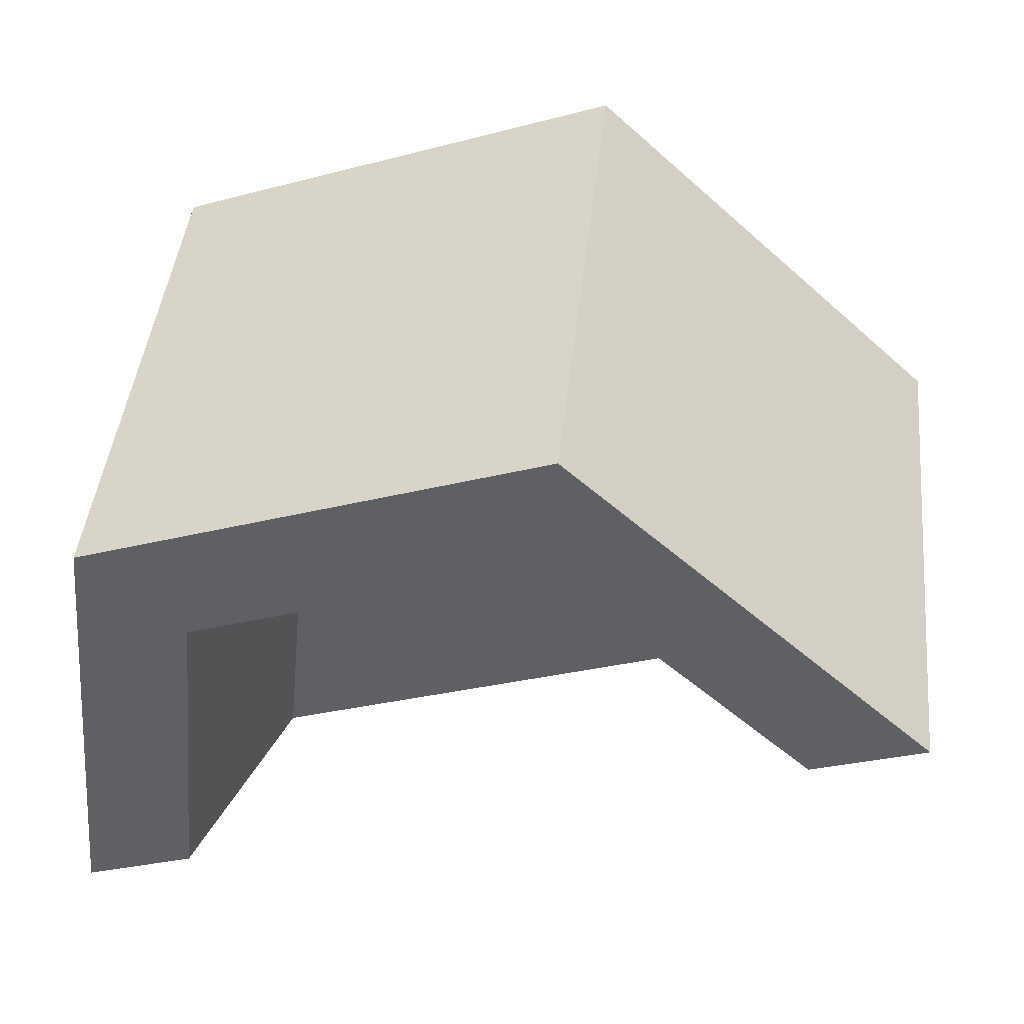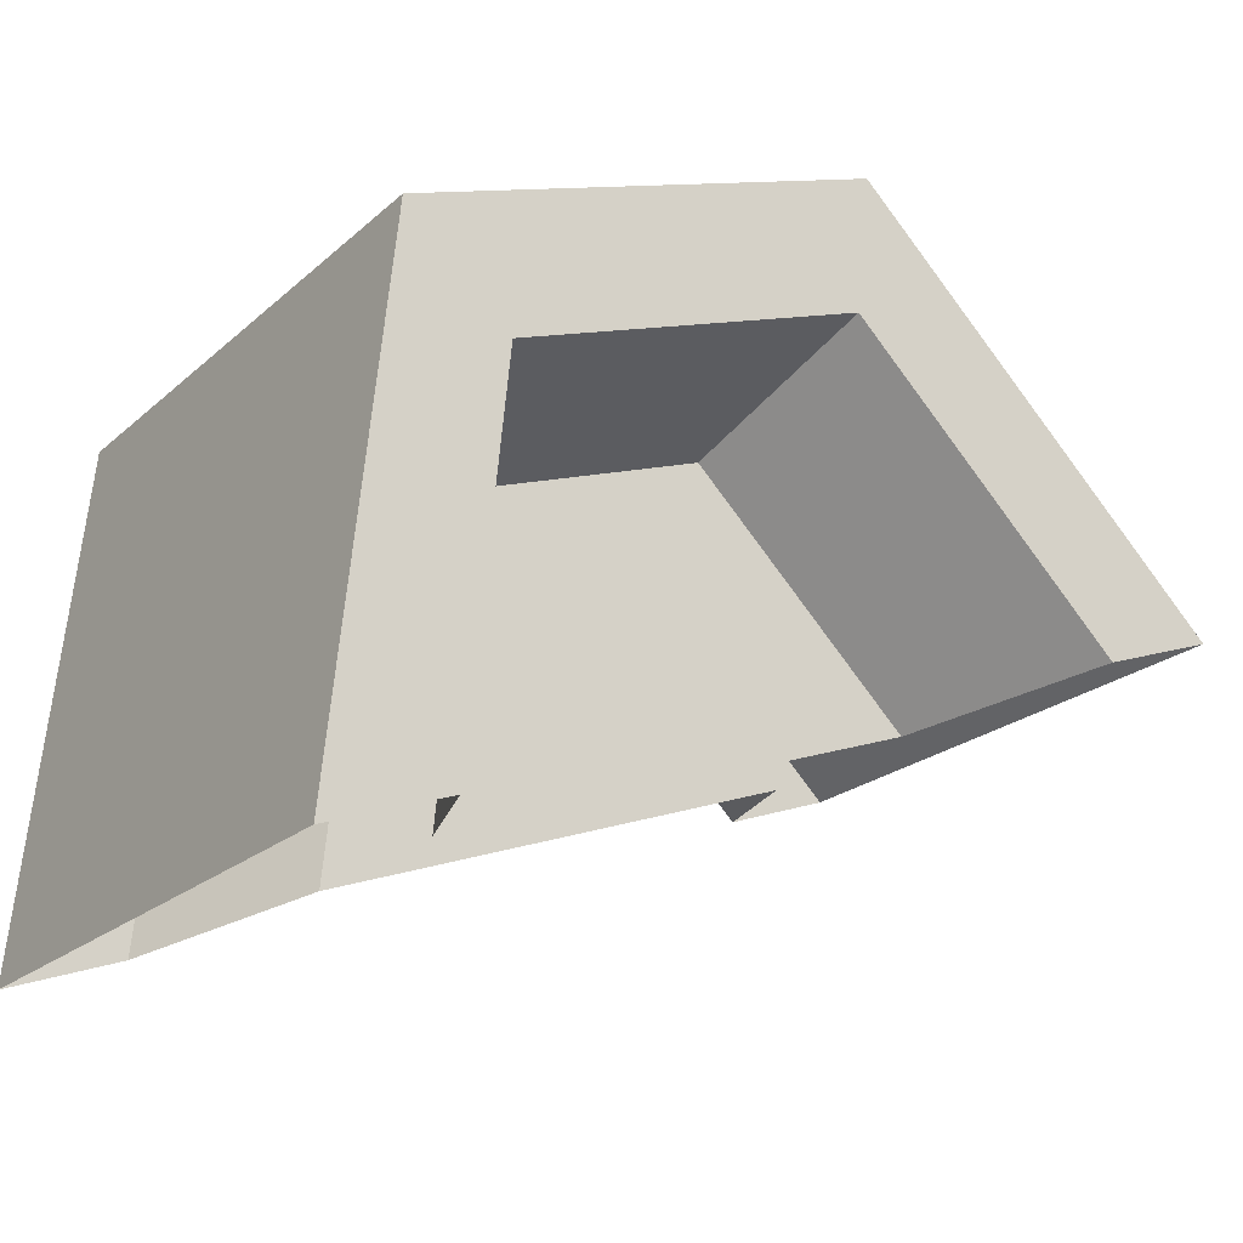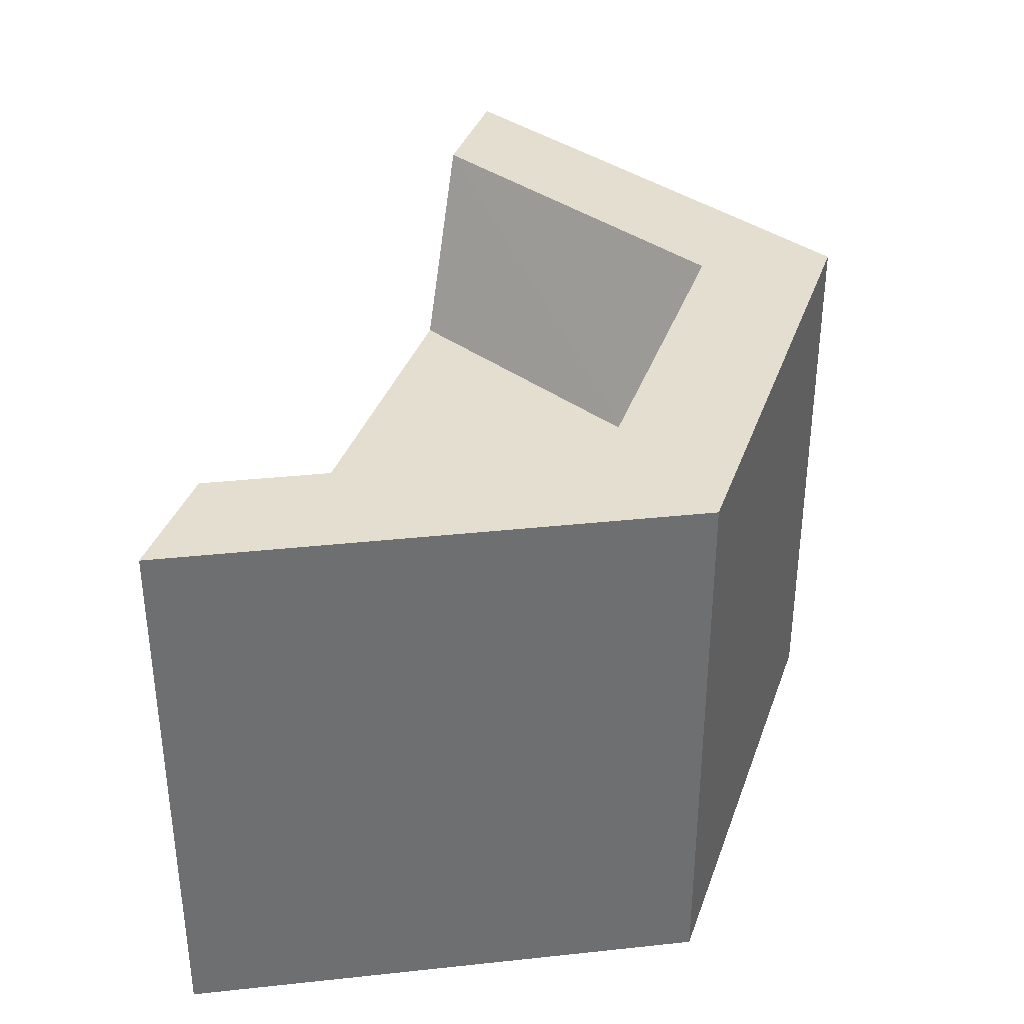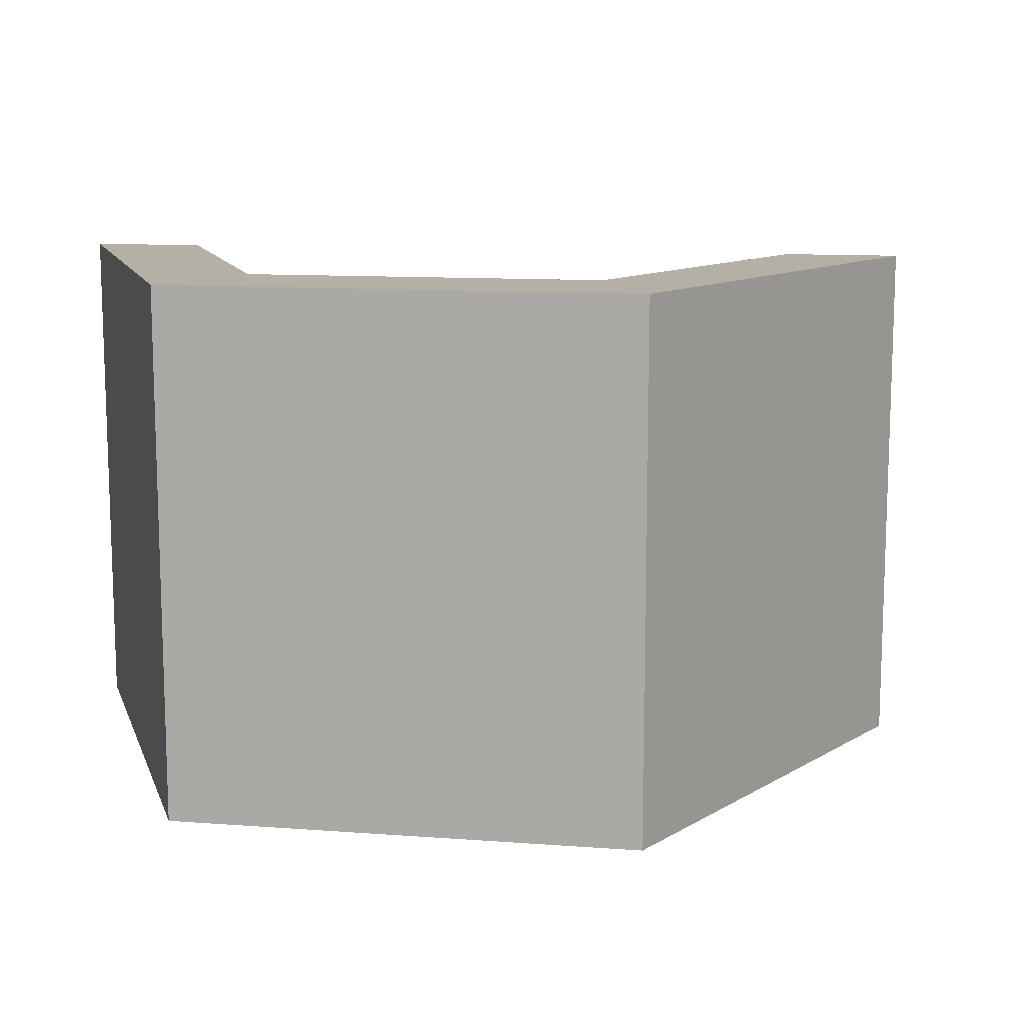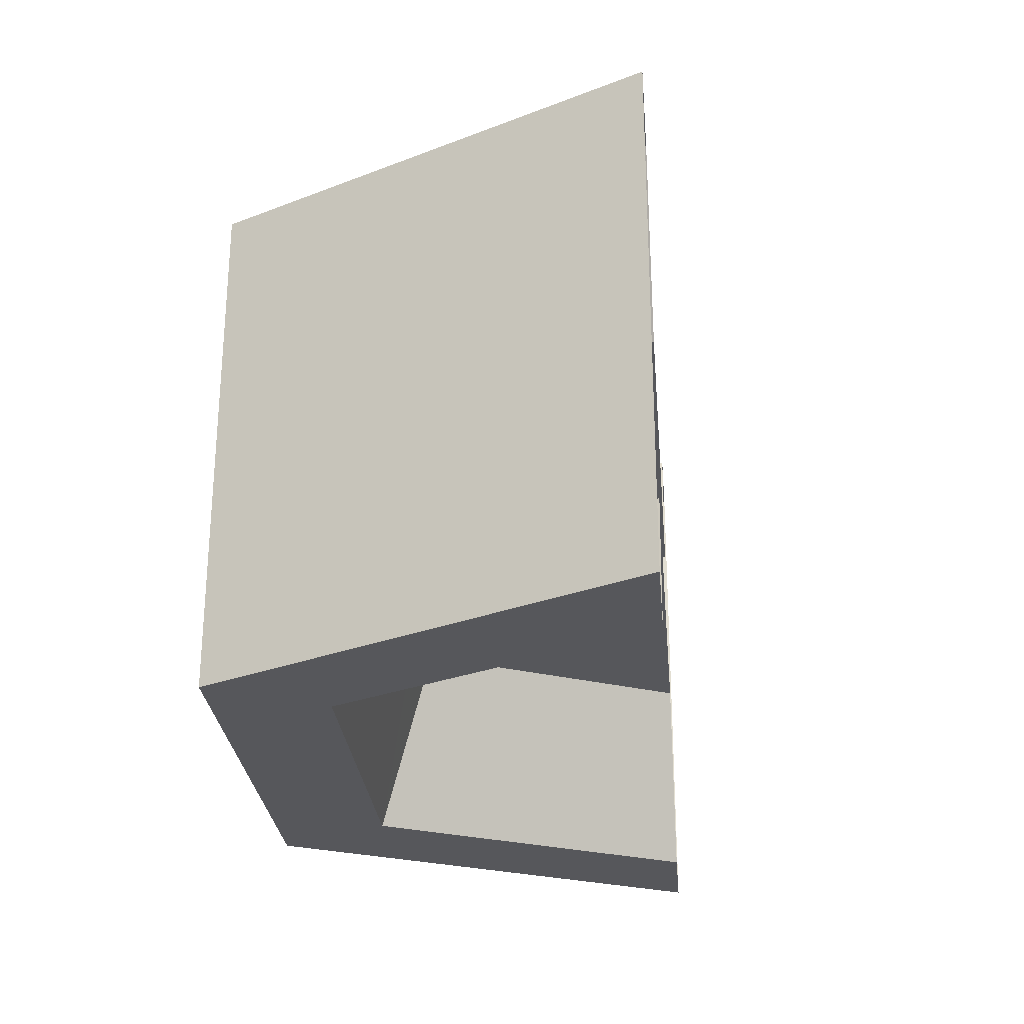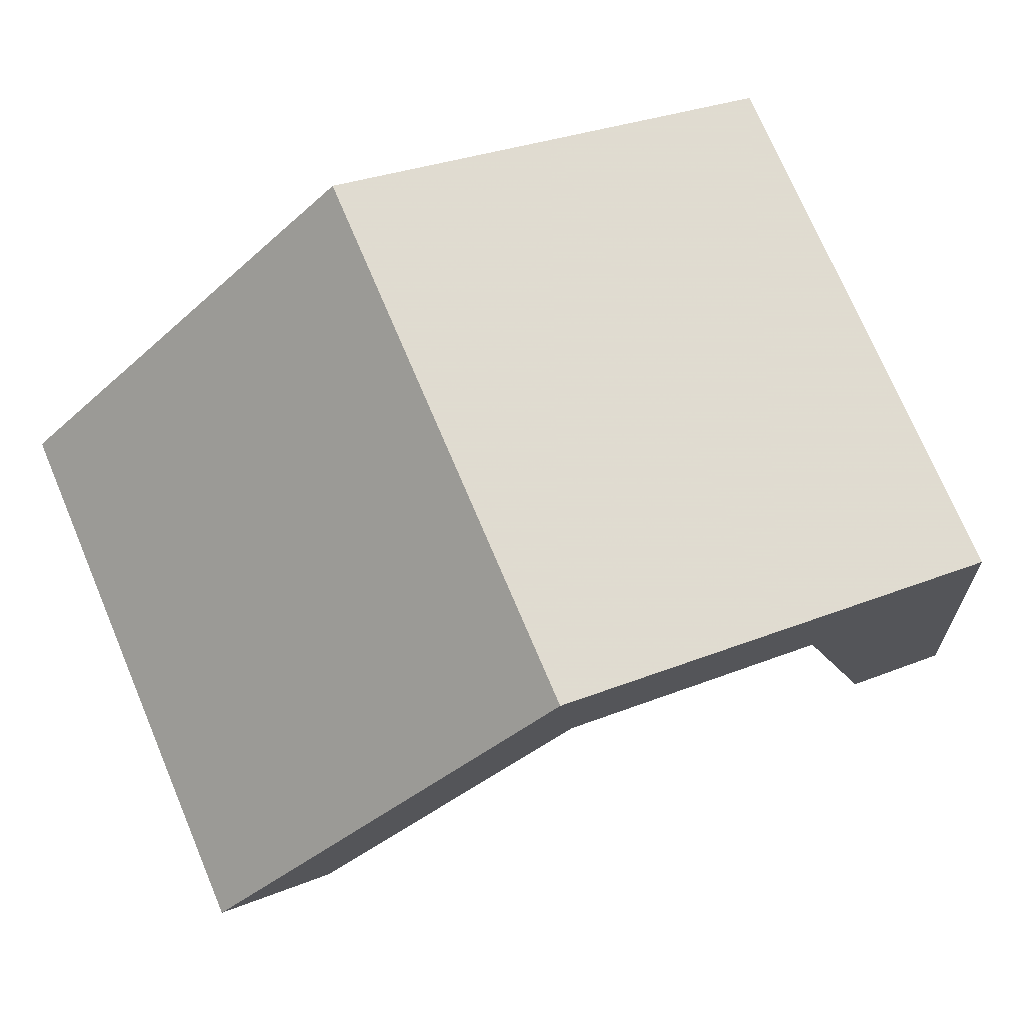
<metadata>
{"format":"obj","ext":"obj","renderer":"f3d","projection":"perspective","resolution":1024,"background":"white","views":[{"elev":44.8,"azim":6.1,"up":"+Z"},{"elev":-21.9,"azim":-34.4,"up":"+Z"},{"elev":35.8,"azim":-92.2,"up":"+Y"},{"elev":11.7,"azim":-10.2,"up":"+Y"},{"elev":-27.2,"azim":74.6,"up":"+Y"},{"elev":73.6,"azim":157.0,"up":"+Z"}]}
</metadata>
<code>
v -1.548 0.85 3.13
v -1.454 0.85 3.165
v -1.424 0.85 3.469
v -1.506 0.85 3.546
v -1.506 0.85 3.546
v -1.424 0.85 3.469
v -1.283 0.85 3.521
v -1.318 0.85 3.615
v -1.36 1 3.44
v -1.424 0.85 3.469
v -1.454 0.85 3.165
v -1.385 1 3.19
v -1.266 1 3.475
v -1.283 0.85 3.521
v -1.424 0.85 3.469
v -1.36 1 3.44
v -1.385 1 3.19
v -1.188 1 3.263
v -1.266 1 3.475
v -1.36 1 3.44
v -1.506 1.3 3.546
v -1.424 1.3 3.469
v -1.454 1.3 3.165
v -1.548 1.3 3.13
v -1.318 1.3 3.615
v -1.283 1.3 3.521
v -1.424 1.3 3.469
v -1.506 1.3 3.546
v -1.385 1.15 3.19
v -1.454 1.3 3.165
v -1.424 1.3 3.469
v -1.36 1.15 3.44
v -1.36 1.15 3.44
v -1.424 1.3 3.469
v -1.283 1.3 3.521
v -1.266 1.15 3.475
v -1.36 1.15 3.44
v -1.266 1.15 3.475
v -1.188 1.15 3.263
v -1.385 1.15 3.19
v -1.548 0.85 3.13
v -1.506 0.85 3.546
v -1.506 1.3 3.546
v -1.548 1.3 3.13
v -1.506 0.85 3.546
v -1.318 0.85 3.615
v -1.318 1.3 3.615
v -1.506 1.3 3.546
v -1.13 0.85 3.685
v -1.143 0.85 3.574
v -0.9211 0.85 3.362
v -0.8274 0.85 3.397
v -1.318 0.85 3.615
v -1.283 0.85 3.521
v -1.143 0.85 3.574
v -1.13 0.85 3.685
v -0.9907 1 3.336
v -0.9211 0.85 3.362
v -1.143 0.85 3.574
v -1.172 1 3.509
v -1.172 1 3.509
v -1.143 0.85 3.574
v -1.283 0.85 3.521
v -1.266 1 3.475
v -1.172 1 3.509
v -1.266 1 3.475
v -1.188 1 3.263
v -0.9907 1 3.336
v -0.8274 1.3 3.397
v -0.9211 1.3 3.362
v -1.143 1.3 3.574
v -1.13 1.3 3.685
v -1.13 1.3 3.685
v -1.143 1.3 3.574
v -1.283 1.3 3.521
v -1.318 1.3 3.615
v -1.172 1.15 3.509
v -1.143 1.3 3.574
v -0.9211 1.3 3.362
v -0.9907 1.15 3.336
v -1.266 1.15 3.475
v -1.283 1.3 3.521
v -1.143 1.3 3.574
v -1.172 1.15 3.509
v -0.9907 1.15 3.336
v -1.188 1.15 3.263
v -1.266 1.15 3.475
v -1.172 1.15 3.509
v -0.8274 1.3 3.397
v -1.13 1.3 3.685
v -1.13 0.85 3.685
v -0.8274 0.85 3.397
v -1.13 1.3 3.685
v -1.318 1.3 3.615
v -1.318 0.85 3.615
v -1.13 0.85 3.685
g mesh7309873
f 1 2 3
f 3 4 1
f 5 6 7
f 7 8 5
f 9 10 11
f 11 12 9
f 13 14 15
f 15 16 13
f 17 18 19
f 19 20 17
f 21 22 23
f 23 24 21
f 25 26 27
f 27 28 25
f 29 30 31
f 31 32 29
f 33 34 35
f 35 36 33
f 37 38 39
f 39 40 37
f 41 42 43
f 43 44 41
f 45 46 47
f 47 48 45
f 49 50 51
f 51 52 49
f 53 54 55
f 55 56 53
f 57 58 59
f 59 60 57
f 61 62 63
f 63 64 61
f 65 66 67
f 67 68 65
f 69 70 71
f 71 72 69
f 73 74 75
f 75 76 73
f 77 78 79
f 79 80 77
f 81 82 83
f 83 84 81
f 85 86 87
f 87 88 85
f 89 90 91
f 91 92 89
f 93 94 95
f 95 96 93

</code>
